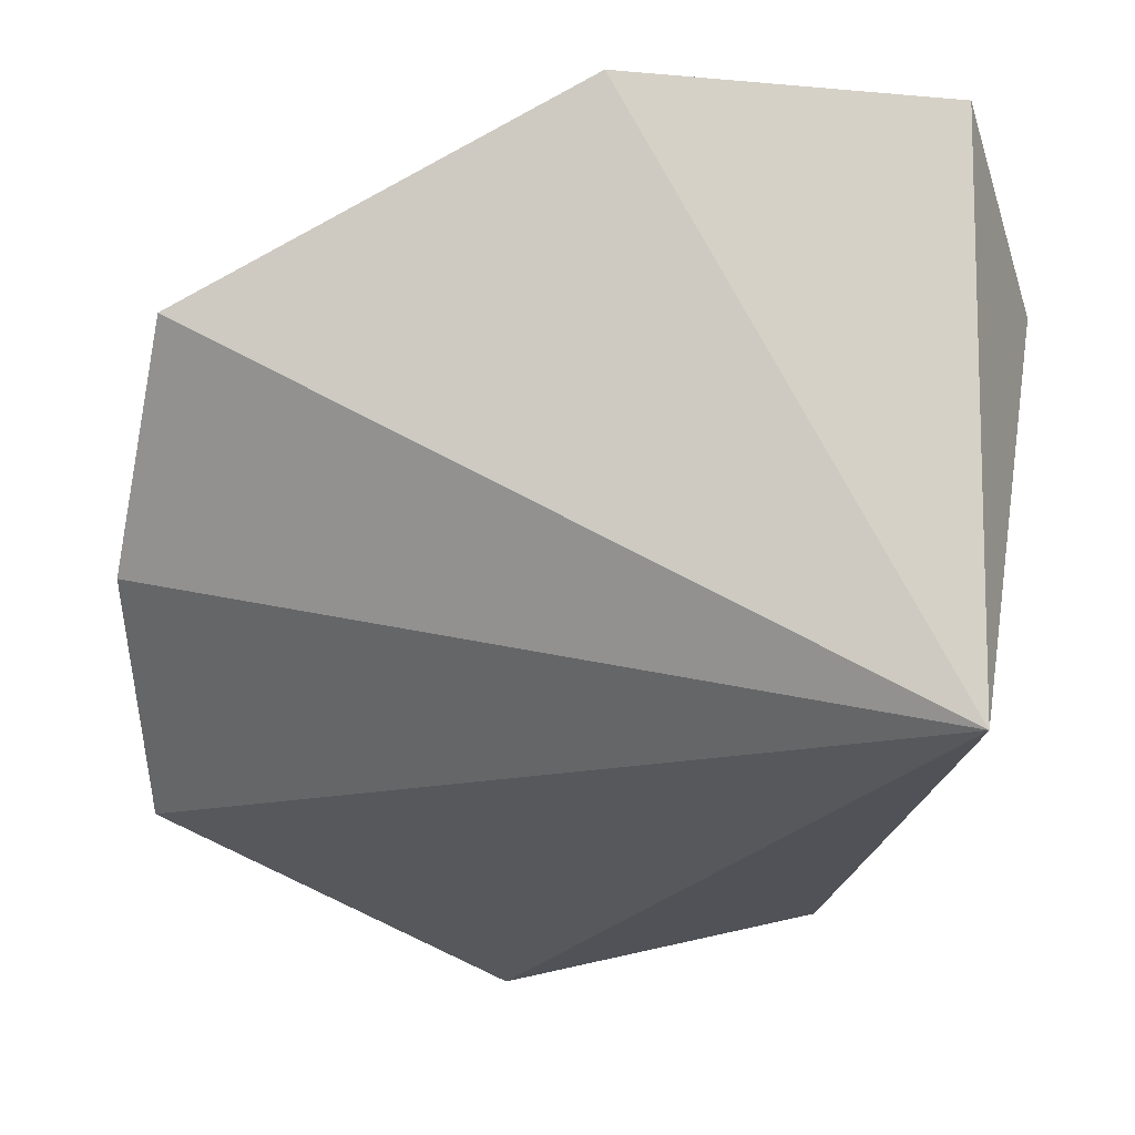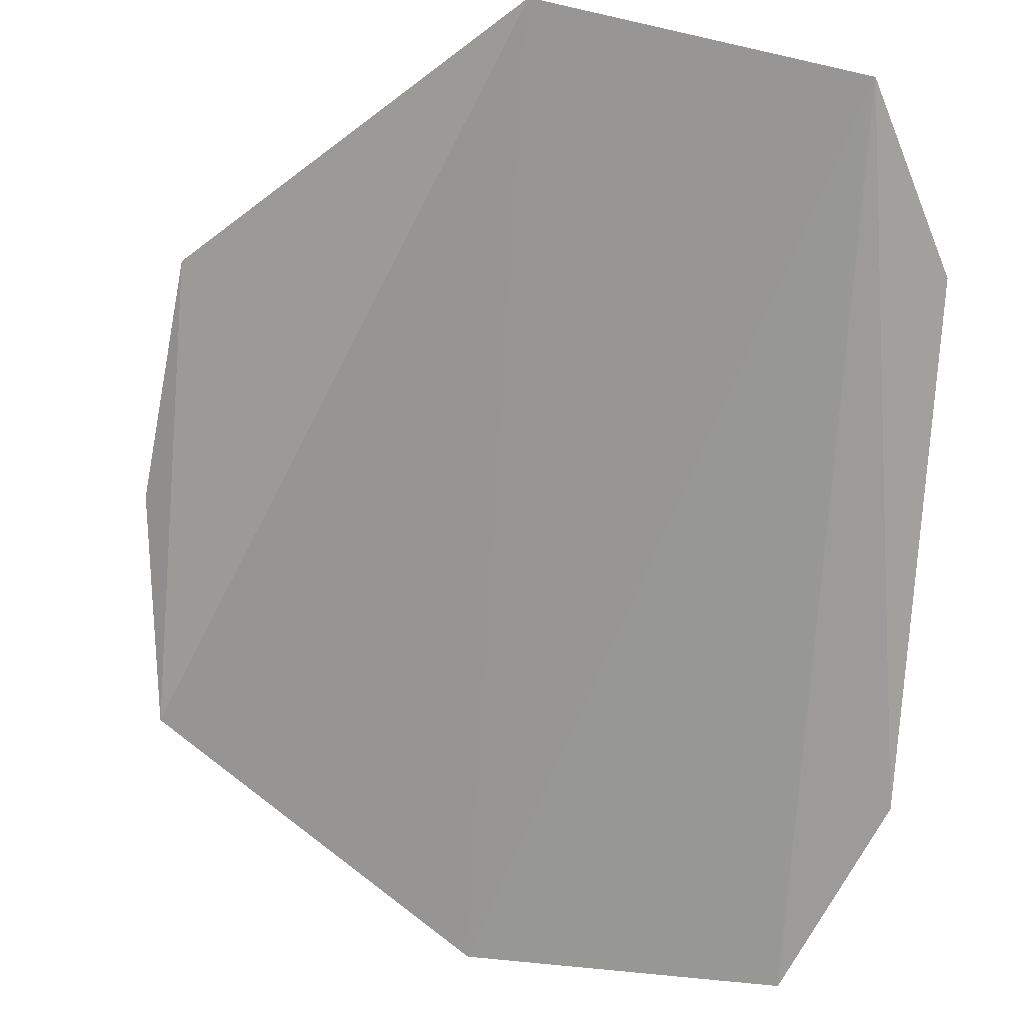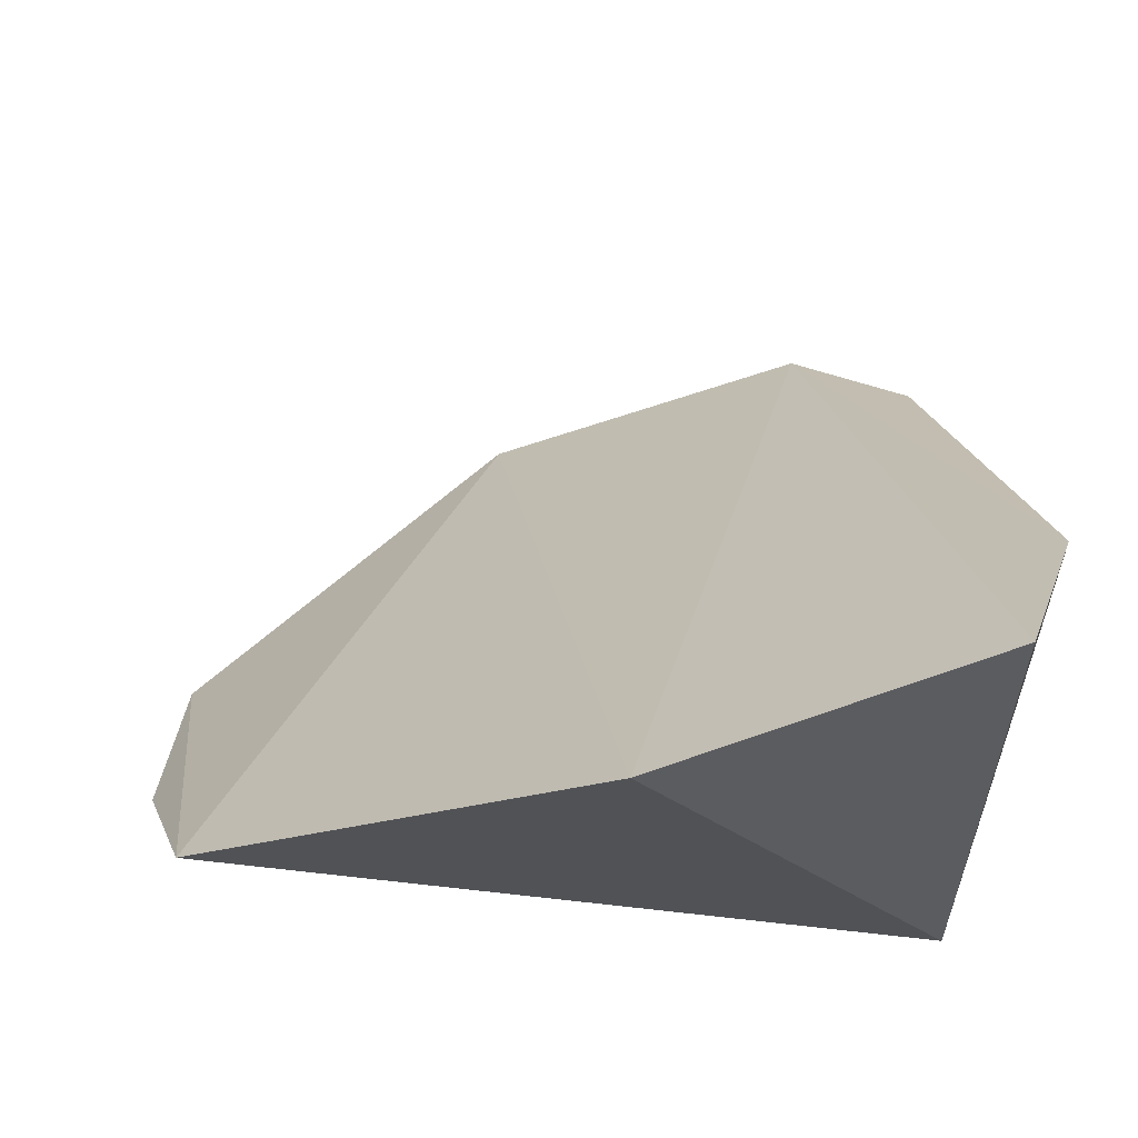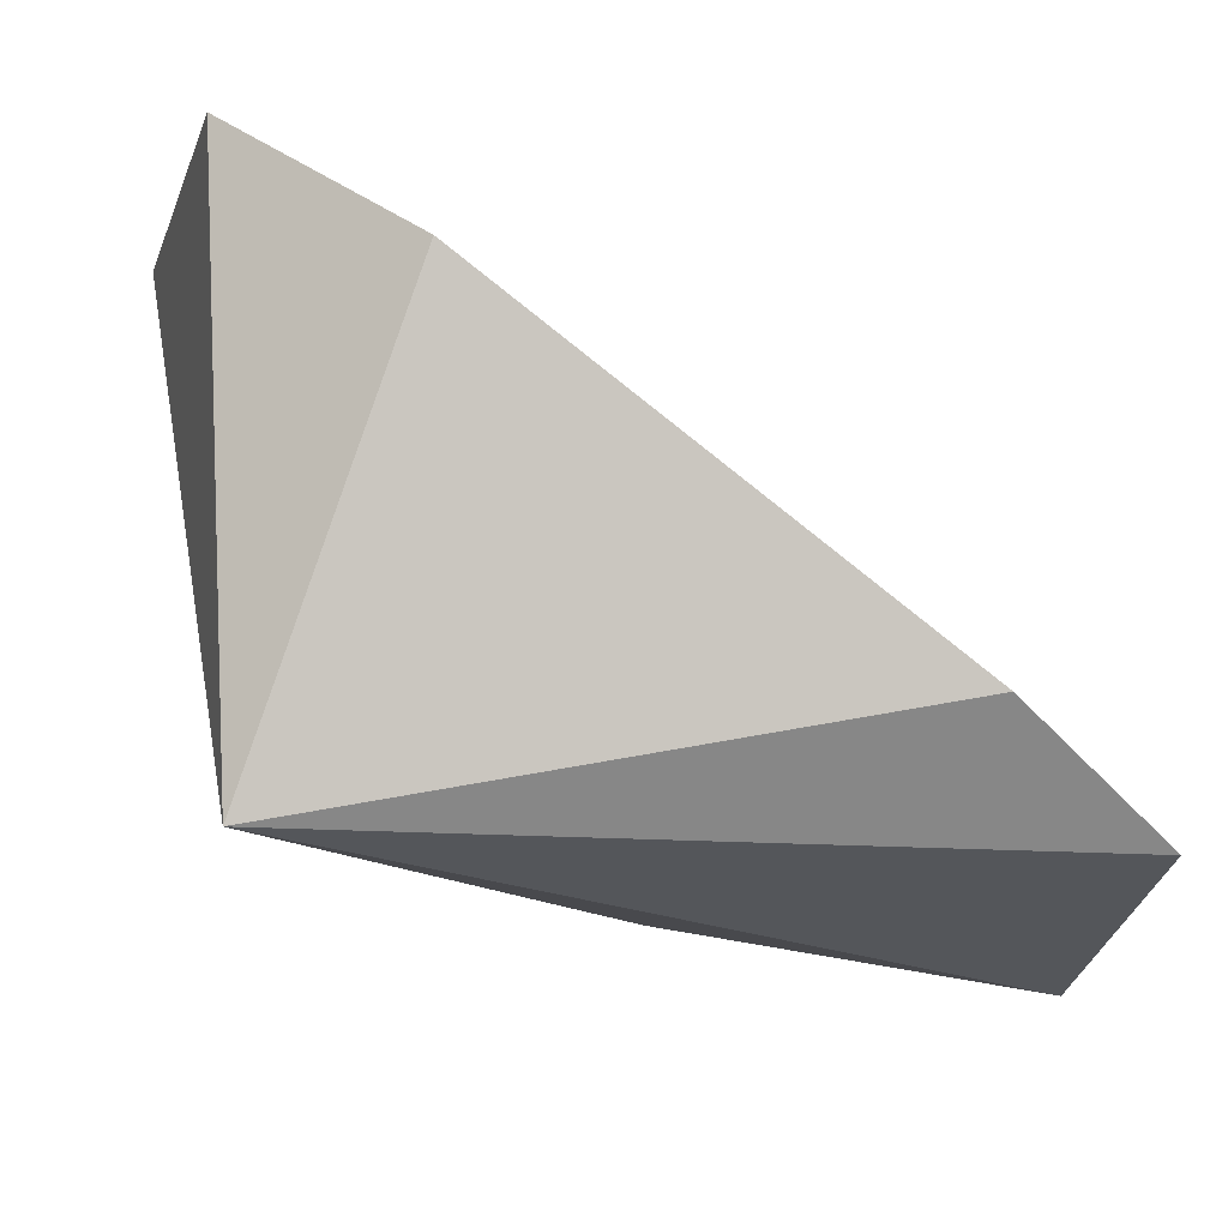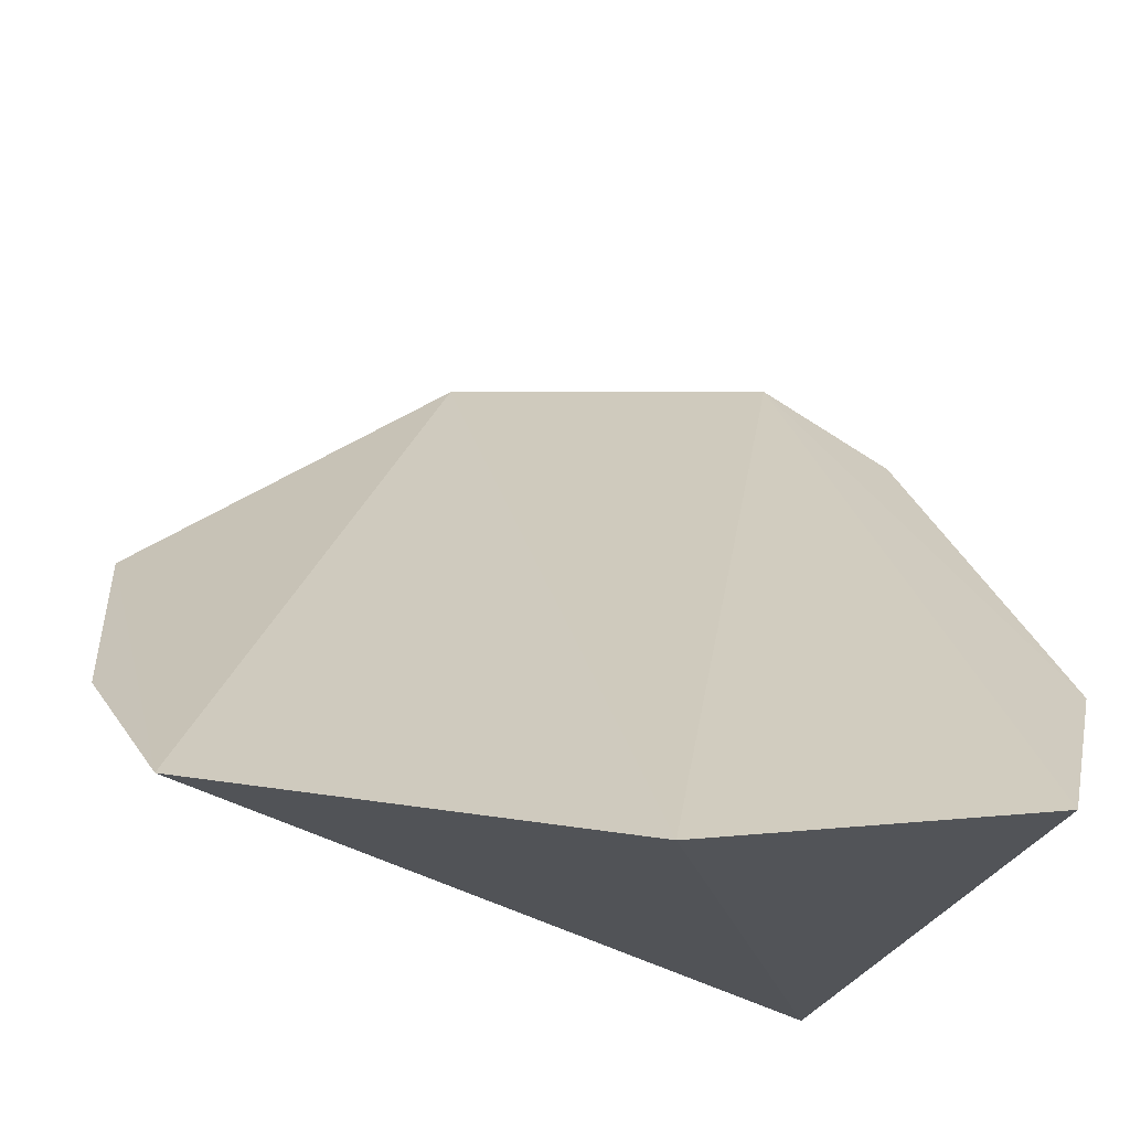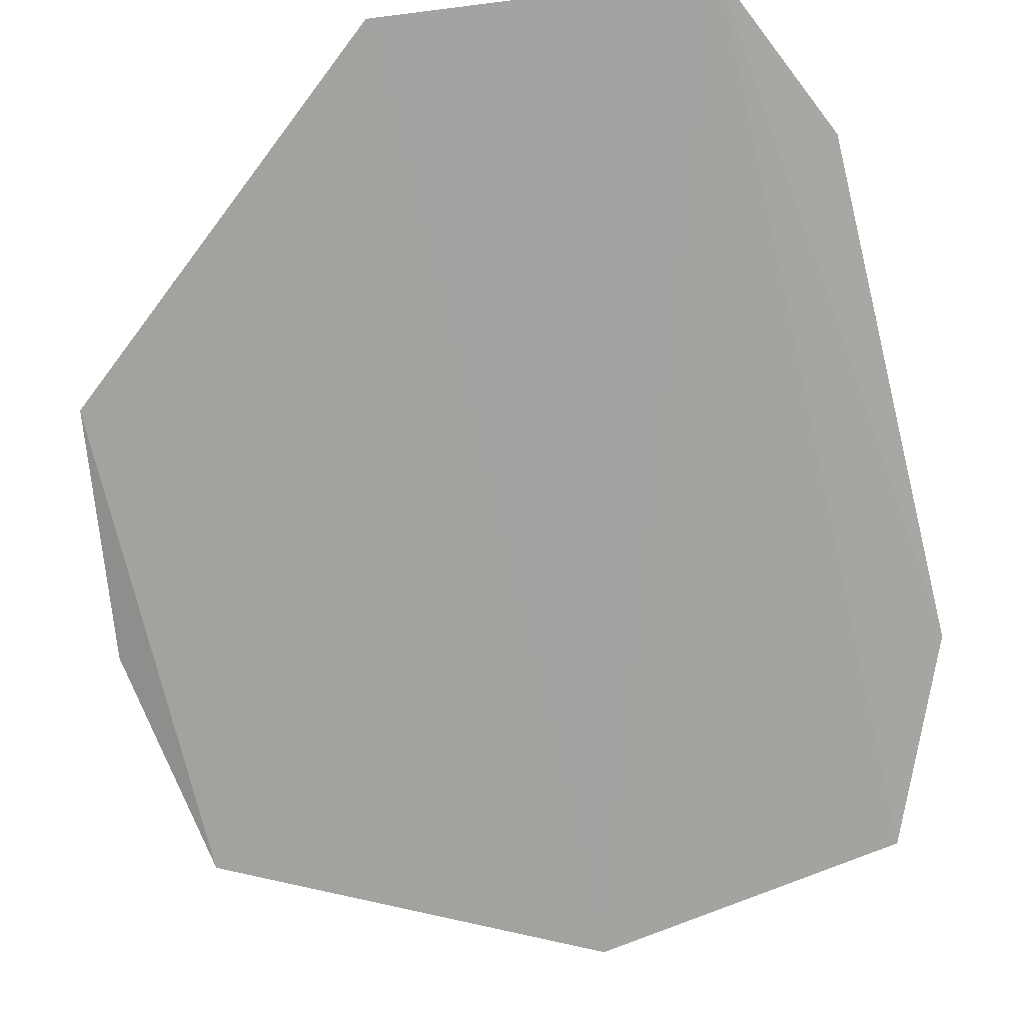
<metadata>
{"format":"obj","ext":"obj","renderer":"f3d","projection":"perspective","resolution":1024,"background":"white","views":[{"elev":-18.1,"azim":-6.0,"up":"+Z"},{"elev":56.0,"azim":6.8,"up":"+Y"},{"elev":55.2,"azim":-8.2,"up":"+Z"},{"elev":-11.9,"azim":85.1,"up":"+Z"},{"elev":-30.1,"azim":-18.1,"up":"+Y"},{"elev":54.4,"azim":-21.1,"up":"+Y"}]}
</metadata>
<code>
v -0.2784 -0.08302 0.02766
v -0.2786 -0.0818 0.002354
v -0.2748 -0.05558 0.006678
v -0.2938 -0.04973 -0.001902
v -0.3097 -0.08171 0.01772
v -0.2788 -0.04894 0.001772
v -0.2743 -0.07509 0.02191
v -0.2933 -0.08588 0.02664
v -0.3097 -0.06461 0.002372
v -0.3112 -0.07423 0.009559
f 6 3 2
f 6 2 4
f 7 1 2
f 7 2 3
f 7 6 1
f 7 3 6
f 8 5 2
f 8 2 1
f 8 1 6
f 8 6 4
f 8 4 5
f 9 5 4
f 9 4 2
f 10 9 2
f 10 2 5
f 10 5 9

</code>
